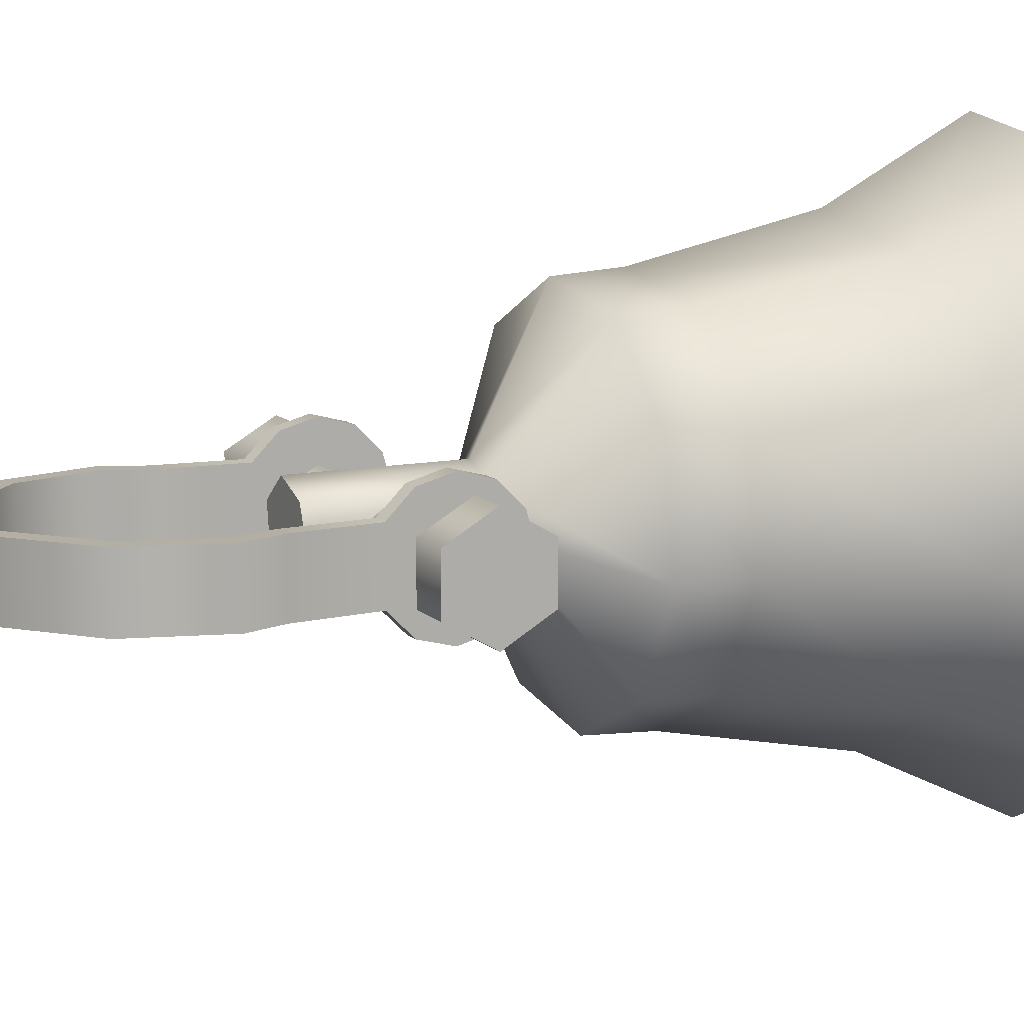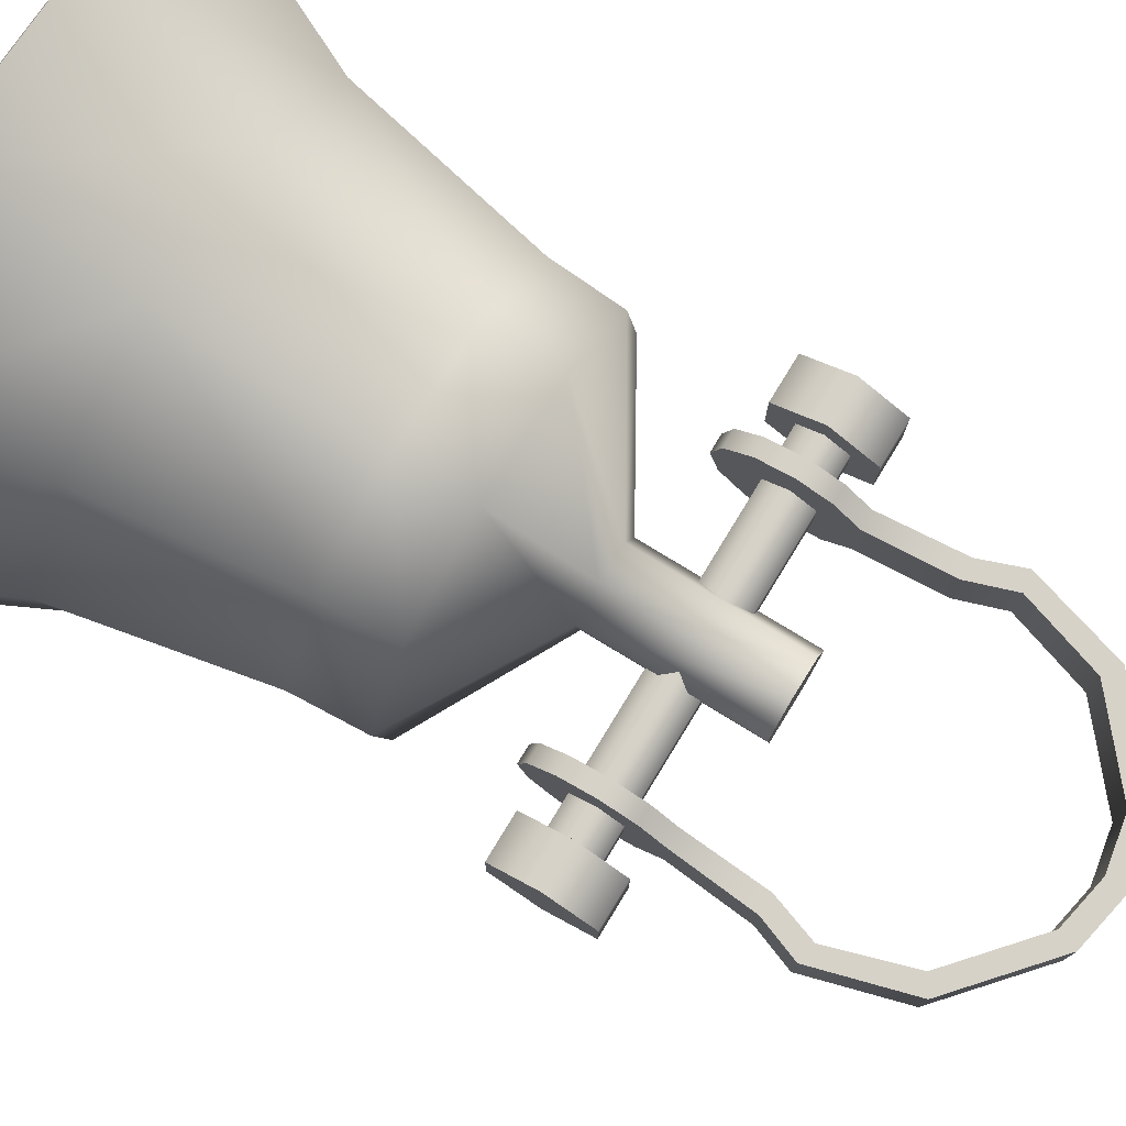
<metadata>
{"format":"obj","ext":"obj","renderer":"f3d","projection":"perspective","resolution":1024,"background":"white","views":[{"elev":11.3,"azim":-115.9,"up":"+Z"},{"elev":77.8,"azim":121.4,"up":"+Z"}]}
</metadata>
<code>
g Bell_Bronze_B_LOD1
v -0.016 0.2621 0.016
v -0.04429 0.2194 0.08692
v -0.08692 0.2194 0.04429
v -0.01526 0.2194 -0.09635
v 0.04531 0.1832 -0.08893
v 0.04429 0.2194 -0.08692
v -0.01561 0.1832 -0.09858
v -0.06898 0.2194 -0.06898
v 0.05473 0.08389 -0.1074
v -0.07057 0.1832 -0.07057
v -0.09635 0.2194 -0.01526
v -0.09858 0.1832 -0.01561
v -0.01886 0.08389 -0.1191
v -0.08524 0.08389 -0.08524
v -0.1191 0.08389 -0.01886
v -0.1588 0.002621 -0.02514
v -0.1137 0.002621 -0.1137
v -0.02514 0.002621 -0.1588
v 0.07297 0.002621 -0.1432
v -0.08692 0.2194 0.04429
v -0.09858 0.1832 -0.01561
v -0.09635 0.2194 -0.01526
v -0.08893 0.1832 0.04531
v -0.1191 0.08389 -0.01886
v -0.1074 0.08389 0.05473
v -0.1432 0.002621 0.07297
v -0.1588 0.002621 -0.02514
v -0.04429 0.2194 0.08692
v -0.08893 0.1832 0.04531
v -0.08692 0.2194 0.04429
v -0.04531 0.1832 0.08893
v -0.1074 0.08389 0.05473
v 0.01526 0.2194 0.09635
v 0.003723 0.2621 0.0235
v -0.016 0.2621 0.016
v 0.01561 0.1832 0.09858
v 0.06898 0.2194 0.06898
v 0.07057 0.1832 0.07057
v -0.05473 0.08389 0.1074
v 0.01886 0.08389 0.1191
v 0.08524 0.08389 0.08524
v 0.1137 0.002621 0.1137
v 0.02514 0.002621 0.1588
v -0.07297 0.002621 0.1432
v -0.1432 0.002621 0.07297
v 0.09635 0.2194 0.01526
v 0.07057 0.1832 0.07057
v 0.06898 0.2194 0.06898
v 0.09858 0.1832 0.01561
v 0.08692 0.2194 -0.04429
v 0.08524 0.08389 0.08524
v 0.08893 0.1832 -0.04531
v 0.04429 0.2194 -0.08692
v 0.04531 0.1832 -0.08893
v 0.1191 0.08389 0.01886
v 0.1074 0.08389 -0.05473
v 0.05473 0.08389 -0.1074
v 0.07297 0.002621 -0.1432
v 0.1432 0.002621 -0.07297
v 0.1588 0.002621 0.02514
v 0.1137 0.002621 0.1137
v -0.09635 0.2194 -0.01526
v -0.016 0.2621 0.016
v -0.08692 0.2194 0.04429
v -0.0235 0.2621 -0.003722
v -0.06898 0.2194 -0.06898
v -0.01027 0.2621 -0.02016
v -0.01526 0.2194 -0.09635
v 0.04429 0.2194 -0.08692
v 0.016 0.2621 -0.016
v 0.08692 0.2194 -0.04429
v 0.09635 0.2194 0.01526
v 0.02016 0.2621 0.01027
v 0.06898 0.2194 0.06898
v 0.01526 0.2194 0.09635
v 0.003723 0.2621 0.0235
v 0.016 0.2621 -0.016
v 0.02016 0.3465 0.01027
v 0.016 0.3465 -0.016
v 0.02016 0.2621 0.01027
v 0.003723 0.3465 0.0235
v 0.003723 0.2621 0.0235
v 0.016 0.3465 -0.016
v -0.01027 0.2621 -0.02016
v 0.016 0.2621 -0.016
v -0.01027 0.3465 -0.02016
v -0.01027 0.3465 -0.02016
v -0.0235 0.2621 -0.003722
v -0.01027 0.2621 -0.02016
v -0.0235 0.3465 -0.003722
v -0.0235 0.3465 -0.003722
v -0.016 0.2621 0.016
v -0.0235 0.2621 -0.003722
v -0.016 0.3465 0.016
v 0.003723 0.2621 0.0235
v 0.003723 0.3465 0.0235
v -0.01027 0.3465 -0.02016
v -0.016 0.3465 0.016
v -0.0235 0.3465 -0.003722
v 0.016 0.3465 -0.016
v 0.02016 0.3465 0.01027
v 0.003723 0.3465 0.0235
v 0.151 -0.000359 0.02392
v 0.06624 0.1431 -0.03375
v 0.07343 0.1431 0.01163
v 0.1363 -0.000359 -0.06942
v 0.03375 0.1431 -0.06624
v 0.06942 -0.000359 -0.1363
v -0.01163 0.1431 -0.07343
v -0.02392 -0.000359 -0.151
v -0.02392 -0.000359 -0.151
v -0.05257 0.1431 -0.05257
v -0.01163 0.1431 -0.07343
v -0.1081 -0.000359 -0.1081
v -0.07343 0.1431 -0.01163
v -0.151 -0.000359 -0.02392
v -0.06624 0.1431 0.03375
v -0.06624 0.1431 0.03375
v -0.151 -0.000359 -0.02392
v -0.1363 -0.000359 0.06942
v -0.03375 0.1431 0.06624
v -0.06942 -0.000359 0.1363
v 0.01163 0.1431 0.07343
v 0.02392 -0.000359 0.151
v 0.02392 -0.000359 0.151
v 0.05257 0.1431 0.05257
v 0.01163 0.1431 0.07343
v 0.1081 -0.000359 0.1081
v 0.07343 0.1431 0.01163
v 0.151 -0.000359 0.02392
v -0.151 -0.000359 -0.02392
v -0.1432 0.002621 0.07297
v -0.1363 -0.000359 0.06942
v -0.1588 0.002621 -0.02514
v -0.1081 -0.000359 -0.1081
v -0.1137 0.002621 -0.1137
v -0.02392 -0.000359 -0.151
v -0.02514 0.002621 -0.1588
v 0.06942 -0.000359 -0.1363
v 0.07297 0.002621 -0.1432
v 0.1363 -0.000359 -0.06942
v 0.1432 0.002621 -0.07297
v 0.151 -0.000359 0.02392
v 0.1588 0.002621 0.02514
v 0.1081 -0.000359 0.1081
v 0.1137 0.002621 0.1137
v 0.02392 -0.000359 0.151
v 0.02514 0.002621 0.1588
v -0.06942 -0.000359 0.1363
v -0.07297 0.002621 0.1432
v -0.1363 -0.000359 0.06942
v -0.1432 0.002621 0.07297
v 0.1144 0.3294 0.01418
v 0.09176 0.3049 0.02837
v 0.09176 0.3294 0.01418
v 0.1144 0.3049 0.02837
v 0.09176 0.3049 -0.02837
v 0.1144 0.3294 -0.01418
v 0.09176 0.3294 -0.01418
v 0.1144 0.3049 -0.02837
v 0.09176 0.3294 -0.01418
v 0.1144 0.3294 0.01418
v 0.09176 0.3294 0.01418
v 0.1144 0.3294 -0.01418
v 0.09176 0.3049 0.02837
v 0.1144 0.2803 0.01418
v 0.09176 0.2803 0.01418
v 0.1144 0.3049 0.02837
v 0.1144 0.3049 -0.02837
v 0.1144 0.3294 0.01418
v 0.1144 0.3294 -0.01418
v 0.1144 0.2803 0.01418
v 0.1144 0.2803 -0.01418
v 0.1144 0.3049 0.02837
v 0.09176 0.2803 0.01418
v 0.1144 0.2803 -0.01418
v 0.09176 0.2803 -0.01418
v 0.1144 0.2803 0.01418
v 0.1144 0.2803 -0.01418
v 0.09176 0.3049 -0.02837
v 0.09176 0.2803 -0.01418
v 0.1144 0.3049 -0.02837
v -0.09176 0.3049 0.02837
v -0.1144 0.3294 0.01418
v -0.09176 0.3294 0.01418
v -0.1144 0.3049 0.02837
v -0.1144 0.3049 -0.02837
v -0.1144 0.2803 0.01418
v -0.1144 0.2803 -0.01418
v -0.1144 0.3294 0.01418
v -0.1144 0.3294 -0.01418
v -0.1144 0.3049 0.02837
v -0.09176 0.3294 0.01418
v -0.1144 0.3294 -0.01418
v -0.09176 0.3294 -0.01418
v -0.1144 0.3294 0.01418
v -0.1144 0.3294 -0.01418
v -0.09176 0.3049 -0.02837
v -0.09176 0.3294 -0.01418
v -0.1144 0.3049 -0.02837
v -0.1144 0.2803 0.01418
v -0.09176 0.3049 0.02837
v -0.09176 0.2803 0.01418
v -0.1144 0.3049 0.02837
v -0.09176 0.2803 0.01418
v -0.1144 0.2803 -0.01418
v -0.1144 0.2803 0.01418
v -0.09176 0.2803 -0.01418
v -0.09176 0.3049 -0.02837
v -0.1144 0.3049 -0.02837
v 0.002887 0.3049 0.01405
v 0.09176 0.317 0.007023
v 0.09176 0.3049 0.01405
v 0.002887 0.317 0.007023
v 0 0.317 0.007023
v 0 0.3049 0.01405
v -0.002887 0.3049 0.01405
v -0.002887 0.317 0.007023
v -0.09176 0.3049 0.01405
v -0.09176 0.317 0.007023
v 0.09176 0.317 0.007023
v 0.002887 0.317 -0.007023
v 0.09176 0.317 -0.007023
v 0.002887 0.317 0.007023
v 0 0.317 0.007023
v 0 0.317 -0.007023
v -0.002887 0.317 0.007023
v -0.002887 0.317 -0.007023
v -0.09176 0.317 0.007023
v -0.09176 0.317 -0.007023
v 0.09176 0.317 -0.007023
v 0.002887 0.3049 -0.01405
v 0.09176 0.3049 -0.01405
v 0.002887 0.317 -0.007023
v 0 0.3049 -0.01405
v 0 0.317 -0.007023
v -0.002887 0.317 -0.007023
v -0.002887 0.3049 -0.01405
v -0.09176 0.3049 -0.01405
v -0.09176 0.317 -0.007023
v 0.09176 0.2927 0.007023
v 0.002887 0.3049 0.01405
v 0.09176 0.3049 0.01405
v 0.002887 0.2927 0.007023
v 0 0.3049 0.01405
v 0 0.2927 0.007023
v -0.002887 0.2927 0.007023
v -0.002887 0.3049 0.01405
v -0.09176 0.2927 0.007023
v -0.09176 0.3049 0.01405
v 0.002887 0.3049 -0.01405
v 0.09176 0.2927 -0.007023
v 0.09176 0.3049 -0.01405
v 0.002887 0.2927 -0.007023
v 0 0.2927 -0.007023
v 0 0.3049 -0.01405
v -0.002887 0.3049 -0.01405
v -0.002887 0.2927 -0.007023
v -0.09176 0.3049 -0.01405
v -0.09176 0.2927 -0.007023
v 0.09176 0.2927 -0.007023
v 0.002887 0.2927 0.007023
v 0.09176 0.2927 0.007023
v 0.002887 0.2927 -0.007023
v 0 0.2927 -0.007023
v 0 0.2927 0.007023
v -0.002887 0.2927 -0.007023
v -0.002887 0.2927 0.007023
v -0.09176 0.2927 0.007023
v -0.09176 0.2927 -0.007023
v 0.06625 0.2874 0.03024
v 0.07518 0.2746 0.01746
v 0.06625 0.2746 0.01746
v 0.07518 0.2874 0.03024
v 0.06625 0.3049 0.03492
v 0.07518 0.3049 0.03492
v 0.06625 0.3223 0.03024
v 0.07518 0.3223 0.03024
v 0.06625 0.3351 0.01746
v 0.07518 0.3351 0.01746
v 0.06911 0.377 0.01746
v 0.07886 0.377 0.01746
v 0.07692 0.3999 0.01746
v 0.08663 0.398 0.01746
v 0.07306 0.4456 0.01746
v 0.06437 0.4402 0.01746
v 0.02587 0.4736 0.01746
v 0.02938 0.4834 0.01746
v 0 0.4785 0.01746
v 0 0.4891 0.01746
v -0.02587 0.4736 0.01746
v -0.02938 0.4834 0.01746
v -0.06437 0.4402 0.01746
v -0.07306 0.4456 0.01746
v -0.07692 0.3999 0.01746
v -0.08663 0.398 0.01746
v -0.07886 0.377 0.01746
v -0.06911 0.377 0.01746
v -0.06625 0.3351 0.01746
v -0.07518 0.3351 0.01746
v -0.06625 0.3223 0.03024
v -0.07518 0.3223 0.03024
v -0.06625 0.3049 0.03492
v -0.07518 0.3049 0.03492
v -0.06625 0.2874 0.03024
v -0.07518 0.2874 0.03024
v -0.06625 0.2746 0.01746
v -0.07518 0.2746 0.01746
v 0.07518 0.2699 2.384e-08
v 0.06625 0.2746 0.01746
v 0.07518 0.2746 0.01746
v 0.06625 0.2699 2.384e-08
v 0.07518 0.2746 -0.01746
v 0.06625 0.2746 -0.01746
v 0.07518 0.2874 -0.03024
v 0.06625 0.2746 -0.01746
v 0.07518 0.2746 -0.01746
v 0.06625 0.2874 -0.03024
v 0.07518 0.3049 -0.03492
v 0.06625 0.3049 -0.03492
v 0.07518 0.3223 -0.03024
v 0.06625 0.3223 -0.03024
v 0.07518 0.3351 -0.01746
v 0.06625 0.3351 -0.01746
v 0.07886 0.377 -0.01746
v 0.06911 0.377 -0.01746
v 0.07692 0.3999 -0.01746
v 0.08663 0.398 -0.01746
v 0.07306 0.4456 -0.01746
v 0.06437 0.4402 -0.01746
v 0.02938 0.4834 -0.01746
v 0.02587 0.4736 -0.01746
v 0 0.4891 -0.01746
v 0 0.4785 -0.01746
v -0.02587 0.4736 -0.01746
v -0.02938 0.4834 -0.01746
v -0.06437 0.4402 -0.01746
v -0.07306 0.4456 -0.01746
v -0.07692 0.3999 -0.01746
v -0.08663 0.398 -0.01746
v -0.07886 0.377 -0.01746
v -0.06911 0.377 -0.01746
v -0.06625 0.3351 -0.01746
v -0.07518 0.3351 -0.01746
v -0.07518 0.3223 -0.03024
v -0.06625 0.3223 -0.03024
v -0.07518 0.3049 -0.03492
v -0.06625 0.3049 -0.03492
v -0.07518 0.2874 -0.03024
v -0.06625 0.2874 -0.03024
v -0.07518 0.2746 -0.01746
v -0.06625 0.2746 -0.01746
v 0.06437 0.4402 0.01746
v 0.07692 0.3999 -0.01746
v 0.06437 0.4402 -0.01746
v 0.07692 0.3999 0.01746
v 0.06911 0.377 0.01746
v 0.06911 0.377 -0.01746
v 0.06625 0.3351 -0.01746
v 0.06625 0.3351 0.01746
v 0.06625 0.3223 0.03024
v 0.06625 0.2874 0.03024
v 0.06625 0.3049 0.03492
v 0.06625 0.2874 -0.03024
v 0.06625 0.3223 -0.03024
v 0.06625 0.3049 -0.03492
v 0.06625 0.2699 2.384e-08
v 0.06625 0.2746 -0.01746
v 0.06625 0.2746 0.01746
v 0.06437 0.4402 -0.01746
v 0.02587 0.4736 0.01746
v 0.06437 0.4402 0.01746
v 0.02587 0.4736 -0.01746
v 0 0.4785 0.01746
v 0 0.4785 -0.01746
v -0.02587 0.4736 -0.01746
v -0.02587 0.4736 0.01746
v 0.02938 0.4834 -0.01746
v 0 0.4891 0.01746
v 0 0.4891 -0.01746
v 0.02938 0.4834 0.01746
v 0.07306 0.4456 -0.01746
v 0.07306 0.4456 0.01746
v 0.08663 0.398 -0.01746
v 0.08663 0.398 0.01746
v 0.07886 0.377 0.01746
v 0.07886 0.377 -0.01746
v 0.07518 0.3351 -0.01746
v 0.07518 0.3351 0.01746
v 0.07518 0.3223 -0.03024
v 0.07518 0.3049 0.03492
v 0.07518 0.3223 0.03024
v 0.07518 0.2746 -0.01746
v 0.07518 0.2874 -0.03024
v 0.07518 0.3049 -0.03492
v 0.07518 0.2746 0.01746
v 0.07518 0.2699 2.384e-08
v 0.07518 0.2874 0.03024
v -0.06625 0.2699 2.98e-08
v -0.07518 0.2746 0.01746
v -0.06625 0.2746 0.01746
v -0.07518 0.2699 2.98e-08
v -0.06625 0.2746 -0.01746
v -0.07518 0.2746 -0.01746
v -0.06437 0.4402 -0.01746
v -0.02587 0.4736 0.01746
v -0.02587 0.4736 -0.01746
v -0.06437 0.4402 0.01746
v -0.07692 0.3999 -0.01746
v -0.07692 0.3999 0.01746
v -0.06911 0.377 0.01746
v -0.06911 0.377 -0.01746
v -0.06625 0.3351 -0.01746
v -0.06625 0.3351 0.01746
v -0.06625 0.3223 -0.03024
v -0.06625 0.3049 0.03492
v -0.06625 0.3223 0.03024
v -0.06625 0.2746 -0.01746
v -0.06625 0.2874 -0.03024
v -0.06625 0.3049 -0.03492
v -0.06625 0.2746 0.01746
v -0.06625 0.2699 2.98e-08
v -0.06625 0.2874 0.03024
v -0.02938 0.4834 0.01746
v 0 0.4891 -0.01746
v 0 0.4891 0.01746
v -0.02938 0.4834 -0.01746
v -0.07306 0.4456 0.01746
v -0.07306 0.4456 -0.01746
v -0.08663 0.398 0.01746
v -0.08663 0.398 -0.01746
v -0.07886 0.377 -0.01746
v -0.07886 0.377 0.01746
v -0.07518 0.3351 0.01746
v -0.07518 0.3351 -0.01746
v -0.07518 0.3049 -0.03492
v -0.07518 0.3223 -0.03024
v -0.07518 0.2746 0.01746
v -0.07518 0.3049 0.03492
v -0.07518 0.3223 0.03024
v -0.07518 0.2874 0.03024
v -0.07518 0.2746 -0.01746
v -0.07518 0.2874 -0.03024
v -0.07518 0.2699 2.98e-08
v -0.01163 0.1431 -0.07343
v 0.06624 0.1431 -0.03375
v 0.03375 0.1431 -0.06624
v -0.07343 0.1431 -0.01163
v -0.05257 0.1431 -0.05257
v -0.03375 0.1431 0.06624
v -0.06624 0.1431 0.03375
v 0.05257 0.1431 0.05257
v 0.07343 0.1431 0.01163
v 0.01163 0.1431 0.07343
v 0.09176 0.2927 0.007023
v 0.09176 0.2803 -0.01418
v 0.09176 0.2927 -0.007023
v 0.09176 0.3049 -0.01405
v 0.09176 0.2803 0.01418
v 0.09176 0.3049 -0.02837
v 0.09176 0.3049 0.02837
v 0.09176 0.317 -0.007023
v 0.09176 0.3049 0.01405
v 0.09176 0.3294 -0.01418
v 0.09176 0.3294 0.01418
v 0.09176 0.317 0.007023
v -0.09176 0.3049 0.02837
v -0.09176 0.317 0.007023
v -0.09176 0.3049 0.01405
v -0.09176 0.2927 0.007023
v -0.09176 0.3294 0.01418
v -0.09176 0.2803 0.01418
v -0.09176 0.3294 -0.01418
v -0.09176 0.2803 -0.01418
v -0.09176 0.317 -0.007023
v -0.09176 0.2927 -0.007023
v -0.09176 0.3049 -0.02837
v -0.09176 0.3049 -0.01405
g Bell_Bronze_B_LOD1_0
f 3 2 1
f 6 5 4
f 7 4 5
f 4 7 8
f 5 9 7
f 10 8 7
f 8 10 11
f 12 11 10
f 13 7 9
f 7 13 10
f 10 14 12
f 14 10 13
f 15 12 14
f 15 14 16
f 17 16 14
f 14 13 17
f 18 17 13
f 13 9 18
f 19 18 9
f 22 21 20
f 23 20 21
f 21 24 23
f 25 23 24
f 25 24 26
f 27 26 24
f 30 29 28
f 31 28 29
f 29 32 31
f 28 31 33
f 33 34 28
f 35 28 34
f 36 33 31
f 33 36 37
f 38 37 36
f 39 31 32
f 31 39 36
f 36 40 38
f 40 36 39
f 41 38 40
f 41 40 42
f 43 42 40
f 40 39 43
f 44 43 39
f 39 32 44
f 45 44 32
f 48 47 46
f 49 46 47
f 46 49 50
f 47 51 49
f 52 50 49
f 50 52 53
f 54 53 52
f 55 49 51
f 49 55 52
f 52 56 54
f 56 52 55
f 57 54 56
f 57 56 58
f 59 58 56
f 59 56 60
f 55 60 56
f 55 51 60
f 61 60 51
f 64 63 62
f 65 62 63
f 62 65 66
f 67 66 65
f 68 66 67
f 68 67 69
f 70 69 67
f 71 69 70
f 71 70 72
f 73 72 70
f 74 72 73
f 74 73 75
f 76 75 73
f 79 78 77
f 80 77 78
f 78 81 80
f 82 80 81
f 85 84 83
f 86 83 84
f 89 88 87
f 90 87 88
f 93 92 91
f 94 91 92
f 92 95 94
f 96 94 95
f 99 98 97
f 97 98 100
f 100 98 101
f 101 98 102
f 105 104 103
f 106 103 104
f 104 107 106
f 108 106 107
f 107 109 108
f 110 108 109
f 113 112 111
f 114 111 112
f 112 115 114
f 116 114 115
f 115 117 116
f 120 119 118
f 118 121 120
f 122 120 121
f 121 123 122
f 124 122 123
f 127 126 125
f 128 125 126
f 126 129 128
f 130 128 129
f 133 132 131
f 134 131 132
f 131 134 135
f 136 135 134
f 135 136 137
f 138 137 136
f 137 138 139
f 140 139 138
f 139 140 141
f 142 141 140
f 141 142 143
f 144 143 142
f 143 144 145
f 146 145 144
f 145 146 147
f 148 147 146
f 147 148 149
f 150 149 148
f 149 150 151
f 152 151 150
f 155 154 153
f 156 153 154
f 159 158 157
f 160 157 158
f 163 162 161
f 164 161 162
f 167 166 165
f 168 165 166
f 171 170 169
f 170 172 169
f 172 173 169
f 174 172 170
f 177 176 175
f 178 175 176
f 181 180 179
f 182 179 180
f 185 184 183
f 186 183 184
f 189 188 187
f 188 190 187
f 190 191 187
f 192 190 188
f 195 194 193
f 196 193 194
f 199 198 197
f 200 197 198
f 203 202 201
f 204 201 202
f 207 206 205
f 208 205 206
f 208 206 209
f 210 209 206
f 213 212 211
f 214 211 212
f 214 215 211
f 216 211 215
f 216 215 217
f 218 217 215
f 217 218 219
f 220 219 218
f 223 222 221
f 224 221 222
f 224 222 225
f 226 225 222
f 225 226 227
f 228 227 226
f 227 228 229
f 230 229 228
f 233 232 231
f 234 231 232
f 232 235 234
f 236 234 235
f 236 235 237
f 238 237 235
f 238 239 237
f 240 237 239
f 243 242 241
f 244 241 242
f 242 245 244
f 246 244 245
f 246 245 247
f 248 247 245
f 247 248 249
f 250 249 248
f 253 252 251
f 254 251 252
f 254 255 251
f 256 251 255
f 256 255 257
f 258 257 255
f 257 258 259
f 260 259 258
f 263 262 261
f 264 261 262
f 264 262 265
f 266 265 262
f 265 266 267
f 268 267 266
f 268 269 267
f 270 267 269
f 273 272 271
f 274 271 272
f 271 274 275
f 276 275 274
f 275 276 277
f 278 277 276
f 277 278 279
f 280 279 278
f 279 280 281
f 282 281 280
f 281 282 283
f 284 283 282
f 284 285 283
f 286 283 285
f 286 285 287
f 288 287 285
f 287 288 289
f 290 289 288
f 289 290 291
f 292 291 290
f 291 292 293
f 294 293 292
f 293 294 295
f 296 295 294
f 296 297 295
f 298 295 297
f 298 297 299
f 300 299 297
f 299 300 301
f 302 301 300
f 301 302 303
f 304 303 302
f 303 304 305
f 306 305 304
f 305 306 307
f 308 307 306
f 311 310 309
f 312 309 310
f 309 312 313
f 314 313 312
f 317 316 315
f 318 315 316
f 315 318 319
f 320 319 318
f 319 320 321
f 322 321 320
f 321 322 323
f 324 323 322
f 323 324 325
f 326 325 324
f 326 327 325
f 328 325 327
f 328 327 329
f 330 329 327
f 329 330 331
f 332 331 330
f 331 332 333
f 334 333 332
f 334 335 333
f 336 333 335
f 335 337 336
f 338 336 337
f 337 339 338
f 340 338 339
f 340 339 341
f 342 341 339
f 342 343 341
f 344 341 343
f 344 343 345
f 346 345 343
f 345 346 347
f 348 347 346
f 347 348 349
f 350 349 348
f 349 350 351
f 352 351 350
f 355 354 353
f 356 353 354
f 356 354 357
f 358 357 354
f 358 359 357
f 360 357 359
f 360 359 361
f 359 362 361
f 362 363 361
f 364 362 359
f 365 364 359
f 366 364 365
f 367 362 364
f 368 367 364
f 369 362 367
f 372 371 370
f 373 370 371
f 371 374 373
f 375 373 374
f 375 374 376
f 377 376 374
f 380 379 378
f 381 378 379
f 378 381 382
f 383 382 381
f 382 383 384
f 385 384 383
f 385 386 384
f 387 384 386
f 387 386 388
f 389 388 386
f 388 389 390
f 389 391 390
f 392 391 389
f 390 391 393
f 394 390 393
f 395 390 394
f 393 391 396
f 397 393 396
f 391 398 396
f 401 400 399
f 402 399 400
f 399 402 403
f 404 403 402
f 407 406 405
f 408 405 406
f 405 408 409
f 410 409 408
f 410 411 409
f 412 409 411
f 412 411 413
f 414 413 411
f 413 414 415
f 414 416 415
f 417 416 414
f 415 416 418
f 419 415 418
f 420 415 419
f 418 416 421
f 422 418 421
f 416 423 421
f 426 425 424
f 427 424 425
f 424 427 428
f 429 428 427
f 428 429 430
f 431 430 429
f 431 432 430
f 433 430 432
f 433 432 434
f 435 434 432
f 435 436 434
f 437 436 435
f 436 438 434
f 434 438 439
f 440 434 439
f 438 441 439
f 442 438 436
f 443 442 436
f 444 438 442
f 447 446 445
f 446 448 445
f 448 449 445
f 450 448 446
f 451 448 450
f 452 450 446
f 453 452 446
f 454 450 452
f 457 456 455
f 457 458 456
f 459 455 456
f 460 456 458
f 459 461 455
f 458 462 460
f 463 455 461
f 464 460 462
f 461 465 463
f 462 466 464
f 466 463 465
f 465 464 466
f 469 468 467
f 469 467 470
f 471 467 468
f 472 470 467
f 471 468 473
f 472 474 470
f 475 473 468
f 476 470 474
f 473 475 477
f 474 477 476
f 478 477 475
f 478 476 477

</code>
